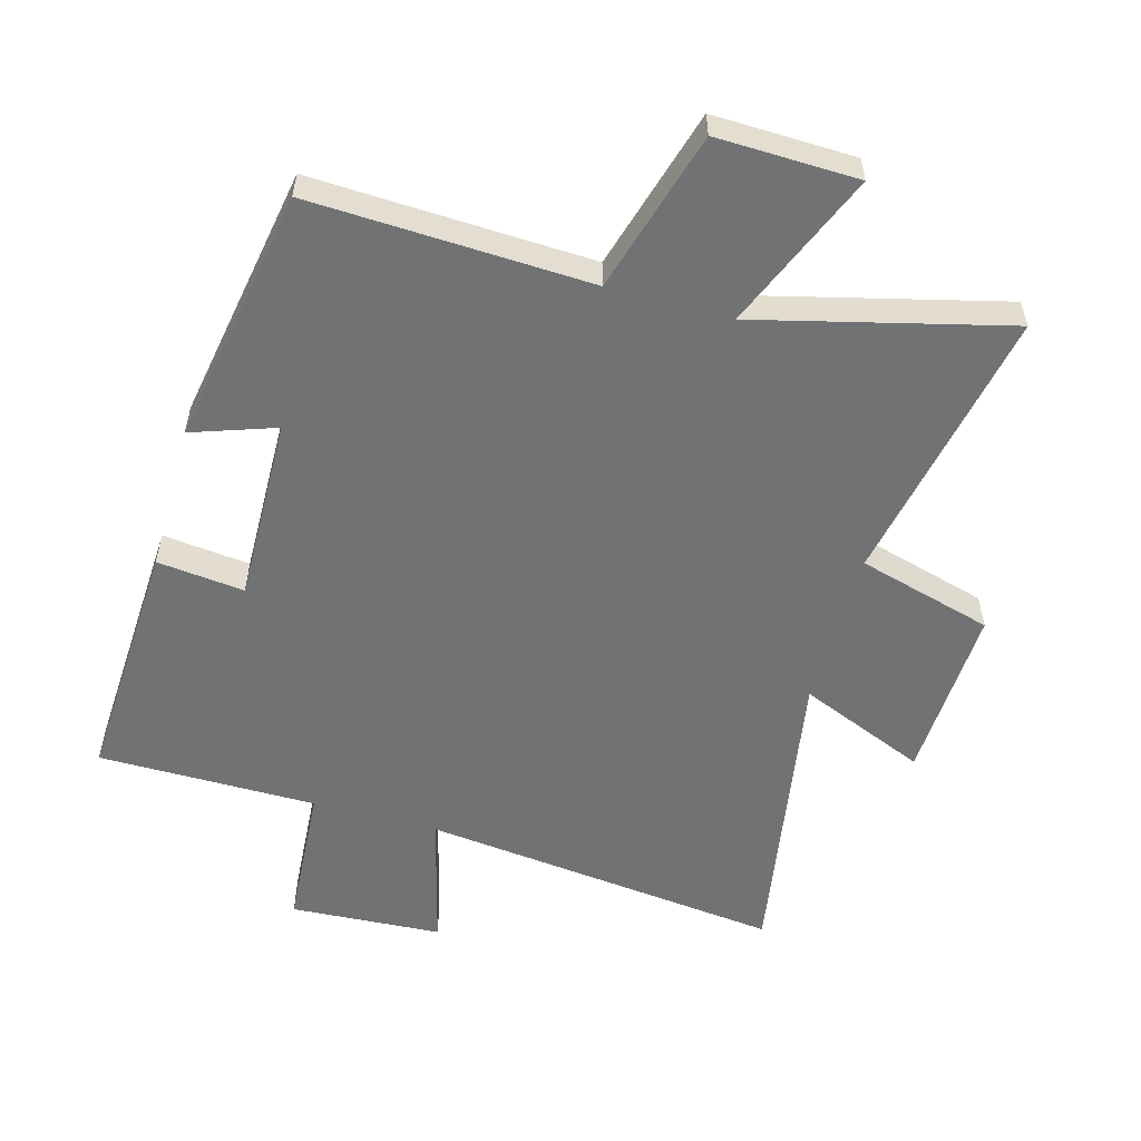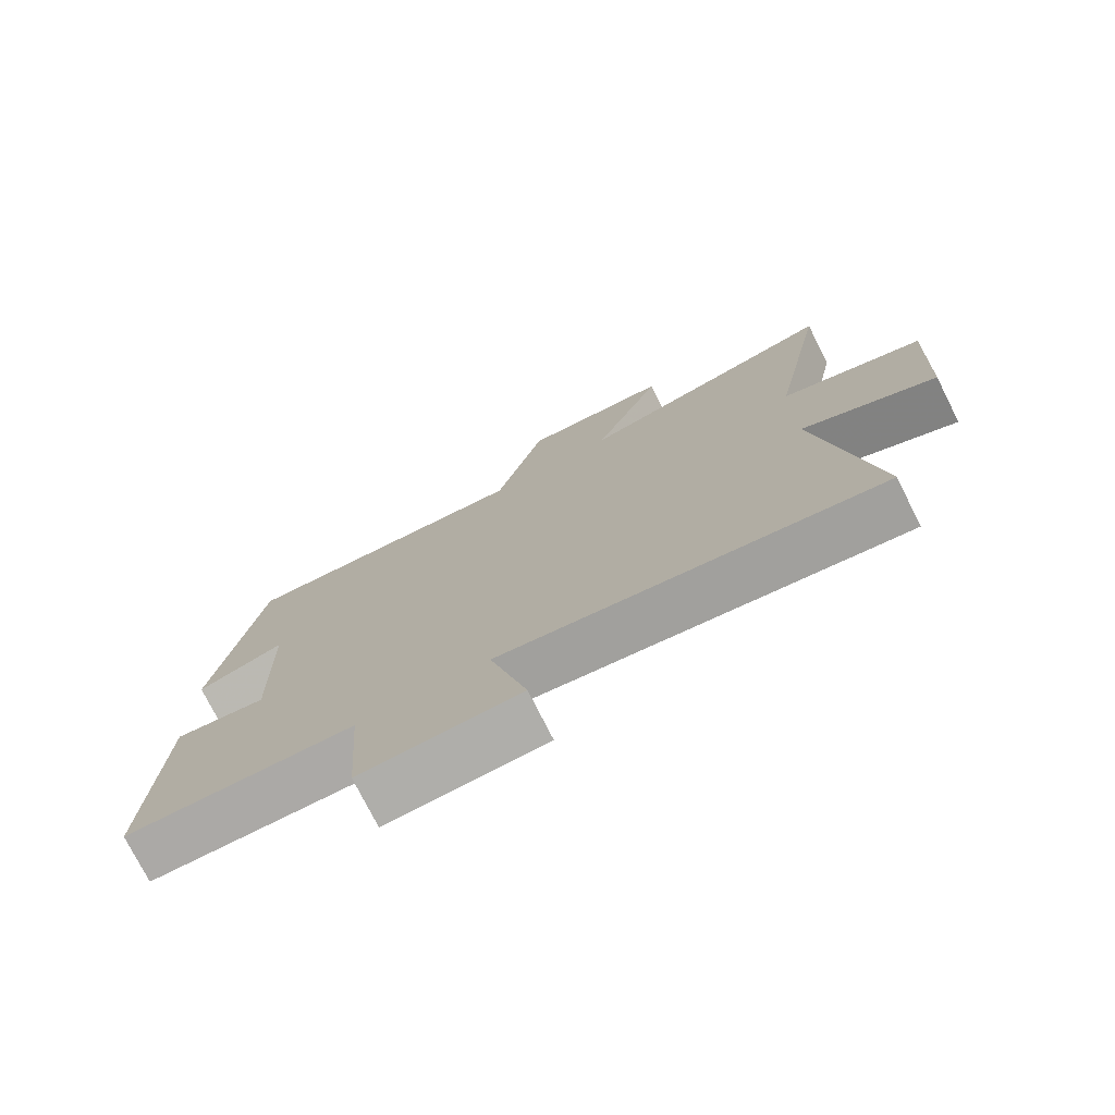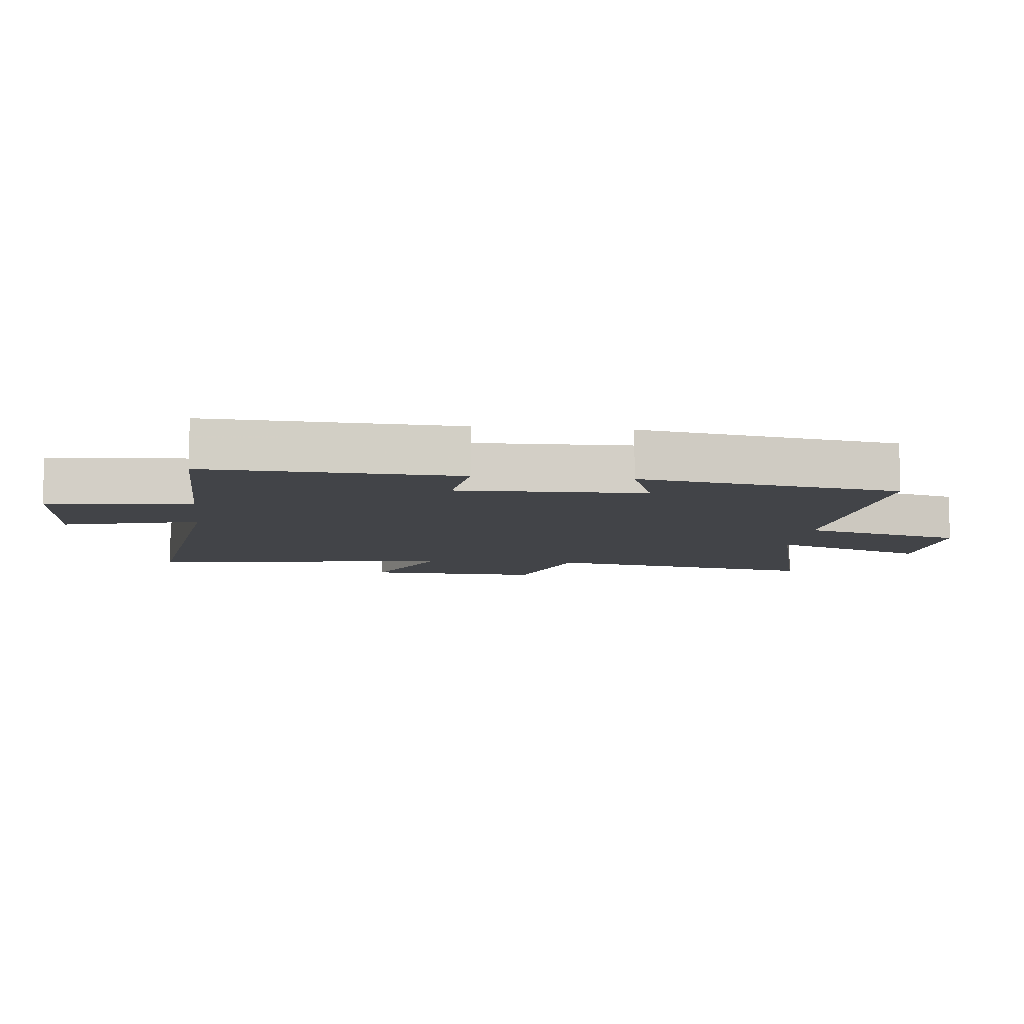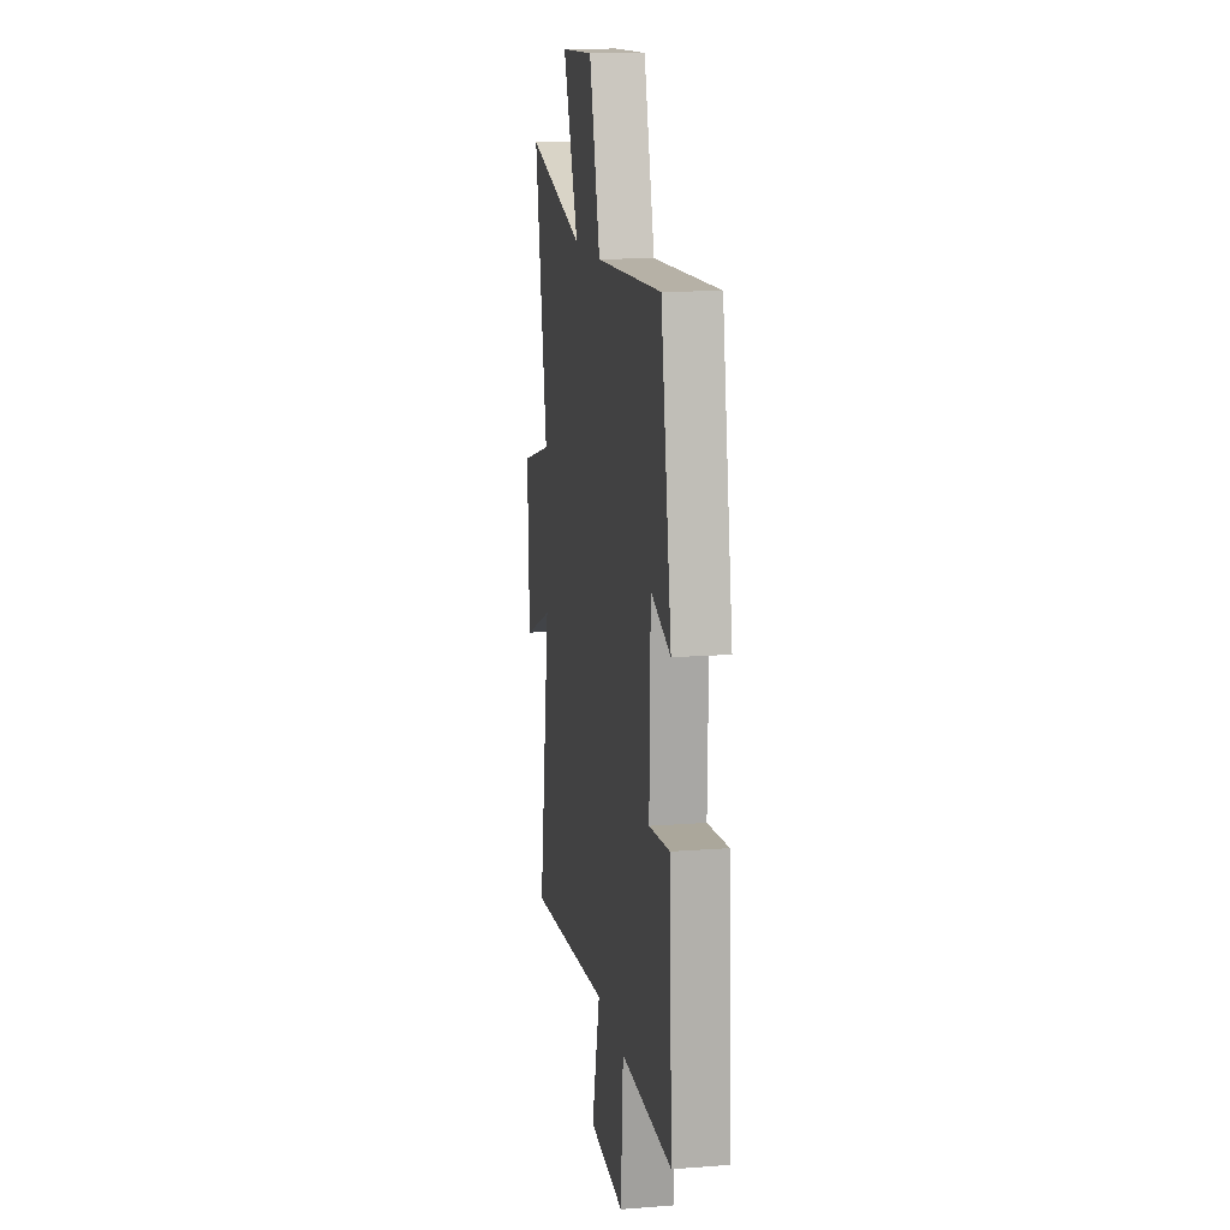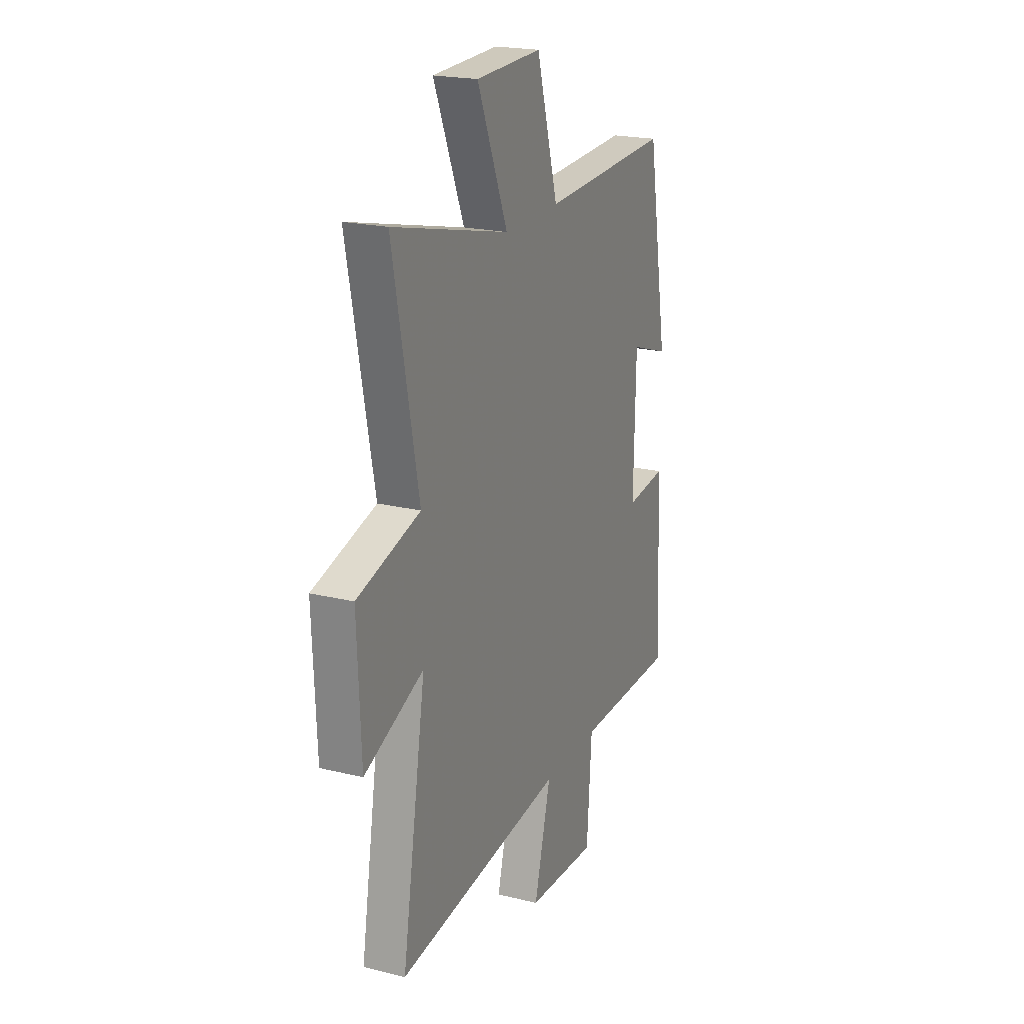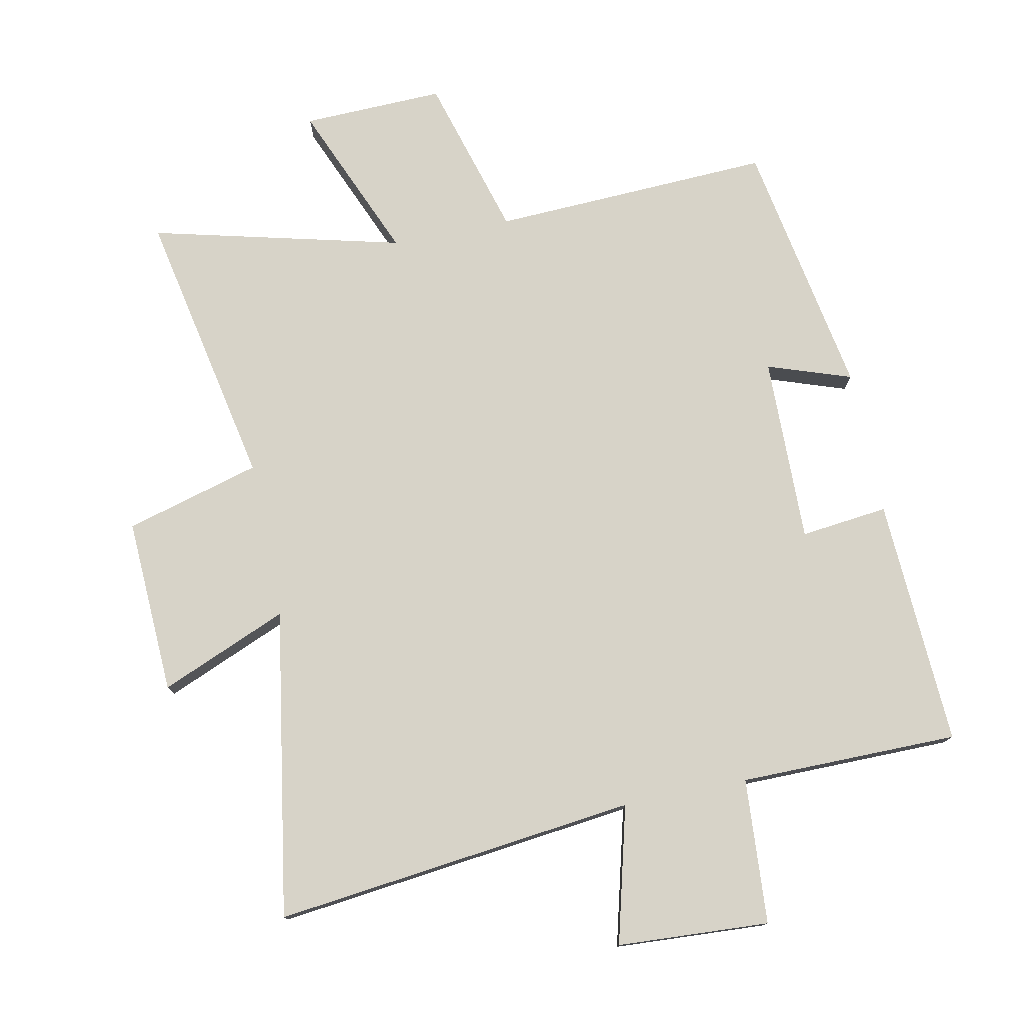
<metadata>
{"format":"obj","ext":"obj","renderer":"f3d","projection":"perspective","resolution":1024,"background":"white","views":[{"elev":-55.4,"azim":-15.6,"up":"+Y"},{"elev":-75.7,"azim":26.7,"up":"+Z"},{"elev":-8.0,"azim":-96.5,"up":"+Y"},{"elev":14.5,"azim":-99.4,"up":"+Z"},{"elev":21.2,"azim":113.6,"up":"+Z"},{"elev":76.9,"azim":168.4,"up":"+Y"}]}
</metadata>
<code>
v 0.58 0.07 -0.564
v 0.017 0.07 -0.5
v 0.073 0.07 -0.712
v -0.163 0.07 -0.726
v -0.179 0.07 -0.5
v -0.519 0.07 -0.499
v -0.5 0.07 -0.113
v -0.364 0.07 -0.128
v -0.37 0.07 0.162
v -0.5 0.07 0.117
v -0.43 0.07 0.518
v 0.005 0.07 0.5
v 0.077 0.07 0.751
v 0.297 0.07 0.745
v 0.195 0.07 0.5
v 0.585 0.07 0.598
v 0.5 0.07 0.164
v 0.71 0.07 0.106
v 0.698 0.07 -0.168
v 0.5 0.07 -0.086
v 0.58 0 -0.564
v 0.017 0 -0.5
v 0.073 0 -0.712
v -0.163 0 -0.726
v -0.179 0 -0.5
v -0.519 0 -0.499
v -0.5 0 -0.113
v -0.364 0 -0.128
v -0.37 0 0.162
v -0.5 0 0.117
v -0.43 0 0.518
v 0.005 0 0.5
v 0.077 0 0.751
v 0.297 0 0.745
v 0.195 0 0.5
v 0.585 0 0.598
v 0.5 0 0.164
v 0.71 0 0.106
v 0.698 0 -0.168
v 0.5 0 -0.086
f 17 18 19 20
f 15 16 17
f 15 17 20
f 12 13 14 15
f 12 15 20 1
f 9 10 11 12
f 8 9 12 1
f 5 6 7 8
f 2 3 4 5
f 2 5 8
f 1 2 8
f 40 39 38 37
f 37 36 35
f 40 37 35
f 35 34 33 32
f 21 40 35 32
f 32 31 30 29
f 21 32 29 28
f 28 27 26 25
f 25 24 23 22
f 28 25 22
f 28 22 21
f 1 21 22 2
f 2 22 23 3
f 3 23 24 4
f 4 24 25 5
f 5 25 26 6
f 6 26 27 7
f 7 27 28 8
f 8 28 29 9
f 9 29 30 10
f 10 30 31 11
f 11 31 32 12
f 12 32 33 13
f 13 33 34 14
f 14 34 35 15
f 15 35 36 16
f 16 36 37 17
f 17 37 38 18
f 18 38 39 19
f 19 39 40 20
f 20 40 21 1

</code>
